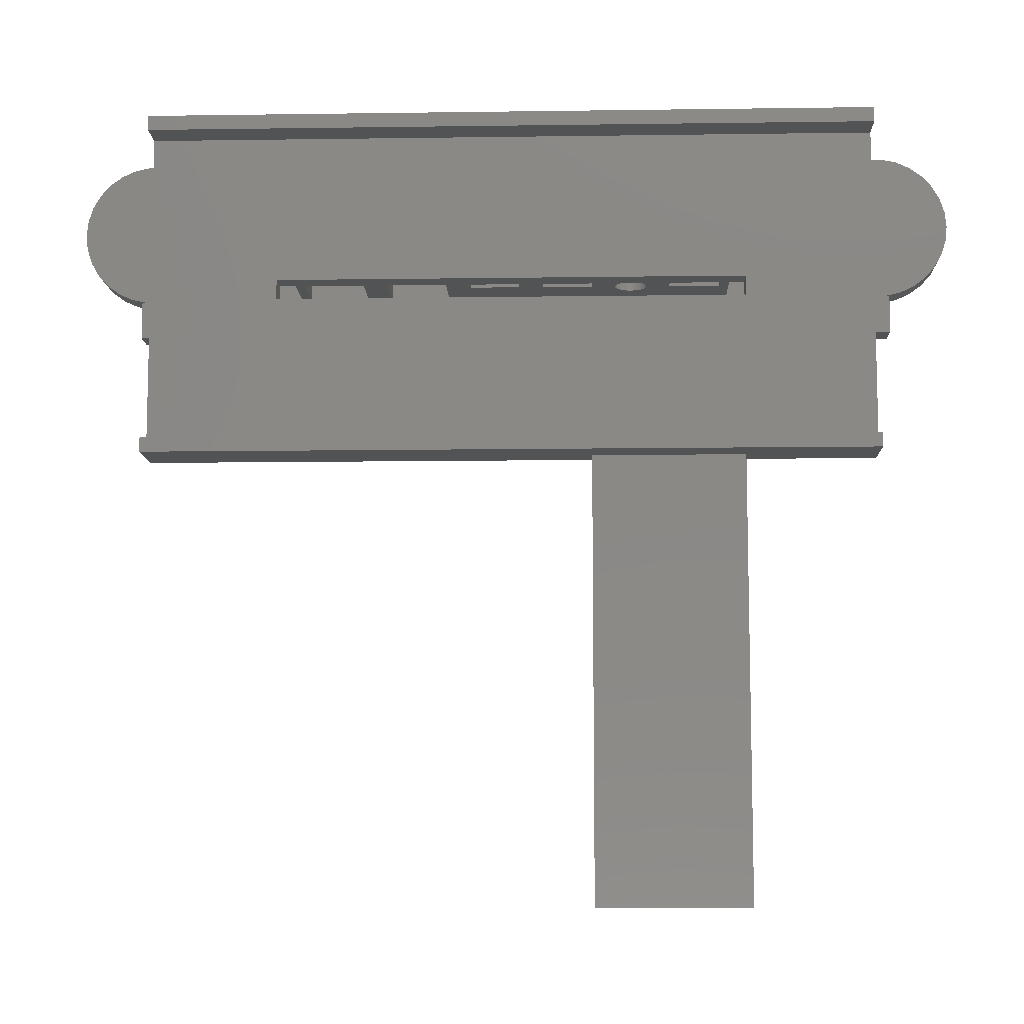
<metadata>
{"format":"stl","ext":"stl","renderer":"f3d","projection":"perspective","resolution":1024,"background":"white","views":[{"elev":-9.6,"azim":2.1,"up":"+Y"}]}
</metadata>
<code>
# stl→obj: 454 verts, 936 faces
v -79.5 -22.8 0
v -79.5 -19.8 6
v -79.5 -19.8 0
v -79.5 -22.8 6
v -49.5 -19.8 6
v -44.5 -15 6
v -49.5 -15 6
v -44.5 -22.8 6
v -44.5 -15 0
v -44.5 -22.8 0
v -49.5 -19.8 0
v -49.5 -15 0
v -79.5 -15 6
v -79.5 -15 0
v -81.64 14.34 6
v -77 15 6
v -78.57 15 6
v -84.5 13.06 6
v -87.04 11.21 6
v -77 -15 6
v -81.64 -14.34 6
v -78.57 -15 6
v -84.5 -13.06 6
v -87.04 -11.21 6
v -89.14 8.865 6
v -89.14 -8.865 6
v -90.7 6.135 6
v -90.7 -6.135 6
v -91.67 3.136 6
v -91.67 -3.136 6
v -92 0 6
v 77 15 6
v 49.5 -15 6
v 77 -15 6
v 45 -15 6
v 45 10 6
v -45 10 6
v -74.5 -15 6
v -45 -15 6
v -74.5 -19.8 6
v 91.67 3.136 6
v 91.67 -3.136 6
v 92 0 6
v 90.7 6.135 6
v 90.7 -6.135 6
v 89.14 8.865 6
v 89.14 -8.865 6
v 87.04 11.21 6
v 87.04 -11.21 6
v 84.5 13.06 6
v 81.64 14.34 6
v 78.57 15 6
v 84.5 -13.06 6
v 81.64 -14.34 6
v 78.57 -15 6
v 49.5 -19.8 6
v 44.5 -19.8 6
v 44.5 -15 6
v -74.5 -15 0
v -74.5 -19.8 0
v -81.64 -14.34 0
v -77 -15 0
v -78.57 -15 0
v -84.5 -13.06 0
v -87.04 -11.21 0
v -77 15 0
v -81.64 14.34 0
v -78.57 15 0
v -84.5 13.06 0
v -87.04 11.21 0
v -89.14 -8.865 0
v -89.14 8.865 0
v -90.7 -6.135 0
v -90.7 6.135 0
v -91.67 -3.136 0
v -91.67 3.136 0
v -92 0 0
v 49.5 -19.8 0
v 44.5 -19.8 0
v 49.5 -15 0
v 77 -15 0
v 77 15 0
v 44.5 -15 0
v 91.67 -3.136 0
v 91.67 3.136 0
v 92 0 0
v 90.7 -6.135 0
v 90.7 6.135 0
v 89.14 -8.865 0
v 89.14 8.865 0
v 87.04 -11.21 0
v 87.04 11.21 0
v 84.5 -13.06 0
v 81.64 -14.34 0
v 78.57 -15 0
v 84.5 13.06 0
v 81.64 14.34 0
v 78.57 15 0
v 1.48 -15 15.84
v 6.48 -15 18.77
v 1.48 -15 18.77
v 6.48 -15 15.84
v -13.63 -15 18.77
v -8.63 -15 15.84
v -8.63 -15 18.77
v -13.63 -15 6.6
v 23.15 -15 12.73
v 16.59 -15 15.84
v 21.44 -15 15.41
v 21.44 -15 15.83
v 21.49 -15 15
v 21.6 -15 14.6
v 21.75 -15 14.21
v 21.95 -15 13.85
v 22.19 -15 13.52
v 22.8 -15 12.95
v 22.48 -15 13.21
v 23.52 -15 12.55
v 23.92 -15 12.42
v 24.33 -15 12.35
v -30.8 -15 6.6
v -25.8 -15 18.77
v -30.8 -15 18.77
v -25.8 -15 6.6
v 25.15 -15 18.89
v 32.74 -15 18.92
v 24.74 -15 18.92
v 25.56 -15 18.82
v 25.96 -15 18.69
v 26.33 -15 18.51
v 26.68 -15 18.29
v 27 -15 18.03
v 27.29 -15 17.72
v 27.53 -15 17.39
v 27.73 -15 17.03
v 27.88 -15 16.64
v 32.74 -15 15.69
v 27.99 -15 16.24
v 28.04 -15 15.83
v 27.99 -15 15
v 28.04 -15 15.41
v 45 -15 20.47
v -45 -15 20.47
v 16.59 -15 18.77
v -42.97 -15 18.77
v -42.97 -15 6.6
v 43.15 -15 18.92
v 43.15 -15 15.69
v 27.88 -15 14.6
v 27.73 -15 14.21
v 27.53 -15 13.85
v 27.29 -15 13.52
v 27 -15 13.21
v 26.68 -15 12.95
v 26.33 -15 12.73
v 25.96 -15 12.55
v 25.56 -15 12.42
v 25.15 -15 12.35
v 24.74 -15 12.32
v 24.33 -15 18.89
v 23.92 -15 18.82
v 23.52 -15 18.69
v 23.15 -15 18.51
v 22.8 -15 18.29
v 22.48 -15 18.03
v 22.19 -15 17.72
v 21.95 -15 17.39
v 21.75 -15 17.03
v 21.6 -15 16.64
v 21.49 -15 16.24
v 44.5 -22.6 6
v 44.5 -22.8 6.866e-07
v 44.5 -22.8 0
v 44.5 -138.6 6.866e-07
v 44.5 -138.6 20.47
v 44.5 -22.6 20.47
v 47.5 -22.6 6
v 74.5 -19.8 6
v 79.5 -15 6
v 74.5 -15 6
v 79.5 -22.8 6
v 47.5 -22.8 6
v 79.5 -15 0
v 79.5 -22.8 0
v 74.5 -19.8 0
v 74.5 -15 0
v 47.5 -22.8 6.866e-07
v -45 10 20.47
v 45 10 20.47
v -25.8 10 6.6
v -30.8 10 18.77
v -25.8 10 18.77
v -30.8 10 6.6
v -8.63 10 15.84
v -13.63 10 18.77
v -8.63 10 18.77
v 21.75 10 14.21
v 16.59 10 15.84
v 21.6 10 14.6
v 21.95 10 13.85
v 22.19 10 13.52
v 22.48 10 13.21
v 22.8 10 12.95
v 6.48 10 15.84
v 23.15 10 12.73
v -13.63 10 6.6
v 1.48 10 15.84
v 23.52 10 12.55
v 23.92 10 12.42
v 24.33 10 12.35
v 24.74 10 12.32
v 1.48 10 18.77
v 6.48 10 18.77
v 23.52 10 18.69
v 16.59 10 18.77
v 23.92 10 18.82
v 23.15 10 18.51
v 22.8 10 18.29
v 22.48 10 18.03
v 22.19 10 17.72
v 21.95 10 17.39
v 21.75 10 17.03
v 21.6 10 16.64
v 21.49 10 16.24
v 21.49 10 15
v 21.44 10 15.41
v 21.44 10 15.83
v 32.74 10 18.92
v 25.15 10 18.89
v 24.74 10 18.92
v 25.56 10 18.82
v 25.96 10 18.69
v 26.33 10 18.51
v 26.68 10 18.29
v 27 10 18.03
v 27.29 10 17.72
v 27.53 10 17.39
v 27.73 10 17.03
v 27.88 10 16.64
v 32.74 10 15.69
v 27.99 10 16.24
v 28.04 10 15.83
v 28.04 10 15.41
v 43.15 10 18.92
v 43.15 10 15.69
v 27.99 10 15
v 27.88 10 14.6
v 27.73 10 14.21
v 27.53 10 13.85
v 27 10 13.21
v 27.29 10 13.52
v 26.68 10 12.95
v 26.33 10 12.73
v 25.96 10 12.55
v 25.56 10 12.42
v 25.15 10 12.35
v 24.33 10 18.89
v -42.97 10 18.77
v -42.97 10 6.6
v 32.74 7.15 18.92
v 43.15 7.15 18.92
v 43.15 7.15 15.69
v 24.33 7.15 18.89
v 24.74 7.15 18.92
v 28.04 7.15 15.41
v 28.04 7.15 15.83
v 27.99 7.15 16.24
v 23.92 7.15 18.82
v 23.15 7.15 18.51
v 23.52 7.15 18.69
v 22.48 7.15 18.03
v 22.19 7.15 17.72
v 22.8 7.15 18.29
v 21.95 7.15 17.39
v 25.15 7.15 18.89
v 27.29 7.15 17.72
v 27 7.15 18.03
v 25.96 7.15 18.69
v 26.33 7.15 18.51
v 27.73 7.15 14.21
v 27.88 7.15 14.6
v 27.88 7.15 16.64
v 27.73 7.15 17.03
v 21.75 7.15 17.03
v 25.56 7.15 18.82
v 27.53 7.15 17.39
v 26.68 7.15 18.29
v 27.99 7.15 15
v 6.48 4 15.84
v 16.59 1 15.84
v 16.59 4 15.84
v 6.48 1 15.84
v 6.48 1 18.77
v 6.48 4 18.77
v 6.48 7 18.77
v 16.59 7 18.77
v 16.59 7 15.84
v -8.63 4 15.84
v 1.48 1 15.84
v 1.48 4 15.84
v -8.63 1 15.84
v -8.63 7 18.77
v 1.48 7 18.77
v -8.63 1 18.77
v 1.48 7 15.84
v -8.63 4 18.77
v -25.8 6 6.6
v -13.63 3 6.6
v -13.63 6 6.6
v -25.8 3 6.6
v -25.8 7 18.77
v -13.63 7 18.77
v -25.8 3 18.77
v -13.63 7 6.6
v -25.8 6 18.77
v -42.97 6 6.6
v -30.8 3 6.6
v -30.8 6 6.6
v -42.97 3 6.6
v -42.97 7 18.77
v -30.8 7 18.77
v -42.97 3 18.77
v -30.8 7 6.6
v -42.97 6 18.77
v 32.74 -3.85 18.92
v 43.15 -3.85 18.92
v 43.15 -3.85 15.69
v 24.33 -3.85 18.89
v 24.74 -3.85 18.92
v 28.04 -3.85 15.41
v 28.04 -3.85 15.83
v 27.99 -3.85 16.24
v 23.92 -3.85 18.82
v 23.15 -3.85 18.51
v 23.52 -3.85 18.69
v 22.48 -3.85 18.03
v 22.19 -3.85 17.72
v 22.8 -3.85 18.29
v 21.95 -3.85 17.39
v 25.15 -3.85 18.89
v 27.29 -3.85 17.72
v 27 -3.85 18.03
v 25.96 -3.85 18.69
v 26.33 -3.85 18.51
v 27.73 -3.85 14.21
v 27.88 -3.85 14.6
v 27.88 -3.85 16.64
v 27.73 -3.85 17.03
v 21.75 -3.85 17.03
v 25.56 -3.85 18.82
v 27.53 -3.85 17.39
v 26.68 -3.85 18.29
v 27.99 -3.85 15
v 16.59 -7 15.84
v 6.48 -7 15.84
v 6.48 -7 18.77
v 6.48 -4 18.77
v 16.59 -4 18.77
v 16.59 -4 15.84
v 1.48 -7 15.84
v -8.63 -7 15.84
v -8.63 -4 18.77
v 1.48 -4 18.77
v -8.63 -7 18.77
v 1.48 -4 15.84
v -13.63 -5 6.6
v -25.8 -5 6.6
v -25.8 -4 18.77
v -13.63 -4 18.77
v -25.8 -5 18.77
v -13.63 -4 6.6
v -30.8 -5 6.6
v -42.97 -5 6.6
v -42.97 -4 18.77
v -30.8 -4 18.77
v -42.97 -5 18.77
v -30.8 -4 6.6
v -74.02 14.46 25.47
v -74.02 17.46 25.47
v -74.02 17.46 20.47
v -74.02 17.46 32.47
v -74.02 -49.66 25.47
v -74.02 -52.66 20.47
v -74.02 -52.66 25.47
v -74.02 -49.66 32.47
v -74.02 -52.66 32.47
v -74.02 14.46 32.47
v 74.02 14.46 32.47
v 74.02 17.46 32.47
v 74.02 -49.66 32.47
v 74.02 -52.66 32.47
v 74.02 -49.66 25.47
v 74.02 14.46 25.47
v 74.02 17.46 25.47
v 74.02 17.46 20.47
v 74.02 -52.66 25.47
v 74.02 -52.66 20.47
v 48 -15.6 25.47
v -48 -15.6 25.47
v -48 -19.6 25.47
v 48 -19.6 25.47
v 16.5 -52.66 25.47
v 47.5 -142.7 25.47
v 47.5 -52.66 25.47
v 16.5 -142.7 25.47
v -9 -35.6 -0.01
v -9 -31.6 20.46
v -9 -31.6 -0.01
v -9 -35.6 20.46
v 16.5 -35.6 20.46
v 16.5 -31.6 20.46
v 17 -35.6 6.866e-07
v 17 -31.6 -0.01
v 17 -31.6 6.866e-07
v 17 -35.6 -0.01
v 16.5 -35.6 6.866e-07
v 19.5 -31.6 20.47
v 16.5 -31.6 20.47
v 19.5 -31.6 6.866e-07
v -43 -33.6 6.866e-07
v -43 -29.6 20.47
v -43 -29.6 6.866e-07
v -43 -33.6 20.47
v 16.5 -52.66 20.47
v -13 -33.6 20.47
v -48 -19.6 20.47
v -48 -15.6 20.47
v 30.5 -121.6 20.47
v 30.5 -138.6 20.47
v 48 -15.6 20.47
v 48 -19.6 20.47
v 47.5 -22.6 20.47
v 47.5 -52.66 20.47
v 30.5 -117.6 20.47
v 19.5 -117.6 20.47
v -13 -29.6 20.47
v 47.5 -142.7 20.47
v 30.5 -142.6 20.47
v 47.5 -142.6 20.47
v 19.5 -141.6 20.47
v 19.5 -121.6 20.47
v 16.5 -142.7 20.47
v 16.5 -141.6 20.47
v -13 -29.6 6.866e-07
v -13 -33.6 6.866e-07
v 30.5 -117.6 6.866e-07
v 30.5 -121.6 6.866e-07
v 19.5 -117.6 6.866e-07
v 16.5 -141.6 6.866e-07
v 19.5 -121.6 6.866e-07
v 19.5 -141.6 6.866e-07
v 30.5 -142.6 6.866e-07
v 30.5 -138.6 6.866e-07
v 47.5 -142.6 6.866e-07
f 1 2 3
f 2 1 4
f 5 6 7
f 6 5 8
f 4 5 2
f 5 4 8
f 8 9 6
f 9 8 10
f 11 2 5
f 2 11 3
f 10 11 9
f 1 11 10
f 11 1 3
f 9 11 12
f 1 8 4
f 8 1 10
f 11 7 12
f 7 11 5
f 9 7 6
f 7 9 12
f 3 13 14
f 13 3 2
f 15 16 17
f 18 16 15
f 19 16 18
f 20 21 22
f 16 19 20
f 20 23 21
f 24 20 19
f 20 24 23
f 25 24 19
f 25 26 24
f 27 26 25
f 27 28 26
f 29 28 27
f 29 30 28
f 30 29 31
f 32 33 34
f 35 33 36
f 32 36 33
f 32 37 36
f 37 38 39
f 16 37 32
f 37 16 38
f 20 38 16
f 38 20 40
f 2 20 13
f 20 2 40
f 41 42 43
f 44 42 41
f 44 45 42
f 46 45 44
f 46 47 45
f 48 47 46
f 48 49 47
f 32 48 50
f 48 32 49
f 32 50 51
f 34 49 32
f 32 51 52
f 49 34 53
f 53 34 54
f 54 34 55
f 33 35 56
f 57 35 58
f 35 57 56
f 40 59 38
f 59 40 60
f 61 62 63
f 64 62 61
f 65 62 64
f 66 67 68
f 62 65 66
f 66 69 67
f 70 66 65
f 66 70 69
f 71 70 65
f 71 72 70
f 73 72 71
f 73 74 72
f 75 74 73
f 75 76 74
f 76 75 77
f 60 62 59
f 3 62 60
f 62 3 14
f 78 79 80
f 81 80 82
f 83 80 79
f 80 83 82
f 66 83 59
f 66 59 62
f 83 66 82
f 84 85 86
f 87 85 84
f 87 88 85
f 89 88 87
f 89 90 88
f 91 90 89
f 91 92 90
f 81 91 93
f 91 81 92
f 81 93 94
f 82 92 81
f 81 94 95
f 92 82 96
f 96 82 97
f 97 82 98
f 3 40 2
f 40 3 60
f 62 13 20
f 13 62 14
f 80 34 33
f 34 80 81
f 59 39 38
f 83 39 59
f 39 83 58
f 99 100 101
f 100 99 102
f 103 104 105
f 106 99 104
f 99 106 102
f 107 102 106
f 108 109 110
f 108 111 109
f 108 112 111
f 108 113 112
f 108 114 113
f 108 115 114
f 102 116 108
f 108 117 115
f 108 116 117
f 102 107 116
f 107 106 118
f 118 106 119
f 58 120 106
f 119 106 120
f 106 104 103
f 121 122 123
f 122 121 124
f 125 126 127
f 128 126 125
f 129 126 128
f 130 126 129
f 131 126 130
f 132 126 131
f 133 126 132
f 134 126 133
f 135 126 134
f 136 126 135
f 137 136 138
f 137 138 139
f 136 137 126
f 140 137 141
f 141 137 139
f 101 142 143
f 100 142 101
f 144 142 100
f 123 143 145
f 39 145 143
f 39 121 146
f 121 39 124
f 124 39 106
f 145 39 146
f 126 142 127
f 147 142 126
f 148 142 147
f 149 137 140
f 150 137 149
f 151 137 150
f 152 137 151
f 153 137 152
f 137 153 58
f 58 153 154
f 58 154 155
f 58 155 156
f 58 156 157
f 58 157 158
f 120 58 159
f 58 106 39
f 159 58 158
f 137 58 148
f 35 148 58
f 148 35 142
f 122 143 123
f 103 143 122
f 105 143 103
f 101 143 105
f 142 144 127
f 127 144 160
f 160 144 161
f 144 162 161
f 144 163 162
f 144 164 163
f 144 165 164
f 144 166 165
f 144 167 166
f 144 168 167
f 144 169 168
f 108 169 144
f 169 108 170
f 170 108 110
f 79 171 57
f 172 79 173
f 79 172 171
f 174 171 172
f 175 171 174
f 171 175 176
f 57 177 178
f 177 57 171
f 178 179 180
f 179 178 181
f 182 178 177
f 178 182 181
f 181 183 179
f 183 181 184
f 185 57 178
f 57 185 79
f 184 185 183
f 173 185 184
f 185 173 79
f 183 185 186
f 172 173 187
f 187 181 182
f 187 184 181
f 184 187 173
f 185 180 186
f 180 185 178
f 183 180 179
f 180 183 186
f 79 58 83
f 58 79 57
f 56 80 33
f 80 56 78
f 79 56 57
f 56 79 78
f 43 85 41
f 85 43 86
f 95 54 55
f 54 95 94
f 94 53 54
f 53 94 93
f 92 50 48
f 50 92 96
f 45 84 42
f 84 45 87
f 44 90 46
f 90 44 88
f 41 88 44
f 88 41 85
f 46 92 48
f 92 46 90
f 97 52 51
f 52 97 98
f 98 32 52
f 32 98 82
f 96 51 50
f 51 96 97
f 42 86 43
f 86 42 84
f 47 87 45
f 87 47 89
f 93 49 53
f 49 93 91
f 81 55 34
f 55 81 95
f 49 89 47
f 89 49 91
f 77 29 76
f 29 77 31
f 66 17 16
f 17 66 68
f 63 20 22
f 20 63 62
f 72 19 70
f 19 72 25
f 67 18 15
f 18 67 69
f 74 25 72
f 25 74 27
f 76 27 74
f 27 76 29
f 69 19 18
f 19 69 70
f 68 15 17
f 15 68 67
f 71 28 73
f 28 71 26
f 61 22 21
f 22 61 63
f 64 21 23
f 21 64 61
f 65 26 71
f 26 65 24
f 73 30 75
f 30 73 28
f 75 31 77
f 31 75 30
f 65 23 24
f 23 65 64
f 39 188 37
f 188 39 143
f 142 36 189
f 36 142 35
f 190 191 192
f 191 190 193
f 194 195 196
f 197 198 199
f 200 198 197
f 201 198 200
f 202 198 201
f 203 198 202
f 198 203 204
f 205 204 203
f 206 204 205
f 204 206 207
f 206 205 208
f 206 208 209
f 206 209 210
f 194 206 195
f 207 206 194
f 36 210 211
f 204 212 213
f 212 204 207
f 214 215 216
f 217 215 214
f 218 215 217
f 219 215 218
f 220 215 219
f 221 215 220
f 222 215 221
f 223 215 222
f 198 223 224
f 223 198 215
f 225 198 226
f 199 198 225
f 226 198 227
f 227 198 224
f 228 229 230
f 228 231 229
f 228 232 231
f 228 233 232
f 228 234 233
f 228 235 234
f 228 236 235
f 228 237 236
f 228 238 237
f 228 239 238
f 240 239 228
f 239 240 241
f 241 240 242
f 242 240 243
f 228 189 244
f 189 245 244
f 36 240 245
f 240 246 243
f 240 247 246
f 240 248 247
f 240 249 248
f 250 240 36
f 240 251 249
f 240 250 251
f 250 36 252
f 252 36 253
f 253 36 254
f 254 36 255
f 36 211 256
f 37 190 206
f 190 37 193
f 37 206 36
f 210 36 206
f 255 36 256
f 36 245 189
f 230 189 228
f 215 189 230
f 215 230 257
f 215 257 216
f 213 189 215
f 189 213 188
f 212 188 213
f 196 188 212
f 195 188 196
f 192 188 195
f 191 188 192
f 258 188 191
f 37 258 259
f 258 37 188
f 193 37 259
f 82 16 32
f 16 82 66
f 260 244 261
f 244 260 228
f 260 126 228
f 262 244 245
f 244 262 261
f 245 148 262
f 263 230 264
f 230 263 257
f 265 242 243
f 242 265 266
f 266 241 242
f 241 266 267
f 268 257 263
f 257 268 216
f 269 214 270
f 214 269 217
f 271 220 219
f 220 271 272
f 273 217 269
f 217 273 218
f 272 221 220
f 221 272 274
f 264 229 275
f 229 264 230
f 276 235 236
f 235 276 277
f 278 233 279
f 233 278 232
f 280 247 248
f 247 280 281
f 248 150 280
f 282 238 239
f 238 282 283
f 270 216 268
f 216 270 214
f 271 218 273
f 218 271 219
f 274 222 221
f 222 274 284
f 222 284 168
f 285 232 278
f 232 285 231
f 275 231 285
f 231 275 229
f 283 237 238
f 237 283 286
f 287 235 277
f 235 287 234
f 267 239 241
f 239 267 282
f 286 236 237
f 236 286 276
f 279 234 287
f 234 279 233
f 288 243 246
f 243 288 265
f 281 246 247
f 246 281 288
f 289 290 291
f 290 289 292
f 291 290 198
f 293 289 294
f 289 293 292
f 213 293 294
f 295 215 296
f 215 295 213
f 213 295 293
f 297 215 198
f 215 297 296
f 297 198 290
f 298 299 300
f 299 298 301
f 300 299 207
f 302 212 303
f 212 302 196
f 196 302 304
f 305 212 207
f 212 305 303
f 305 207 299
f 304 298 306
f 298 304 301
f 304 306 196
f 307 308 309
f 308 307 310
f 309 308 206
f 311 195 312
f 195 311 192
f 311 313 192
f 314 195 206
f 195 314 312
f 308 314 206
f 313 307 315
f 307 313 310
f 313 315 192
f 316 317 318
f 317 316 319
f 318 317 193
f 320 191 321
f 320 258 191
f 258 320 322
f 323 191 193
f 191 323 321
f 323 193 317
f 322 316 324
f 316 322 319
f 322 324 258
f 240 148 245
f 148 240 137
f 126 240 228
f 240 126 137
f 210 159 211
f 159 210 120
f 110 226 227
f 226 110 109
f 115 202 201
f 202 115 117
f 112 197 199
f 197 112 113
f 169 224 223
f 224 169 170
f 205 118 208
f 118 205 107
f 203 107 205
f 107 203 116
f 208 119 209
f 119 208 118
f 113 200 197
f 200 113 114
f 109 225 226
f 225 109 111
f 170 227 224
f 227 170 110
f 168 223 222
f 223 168 169
f 209 120 210
f 120 209 119
f 114 201 200
f 201 114 115
f 111 199 225
f 199 111 112
f 252 153 250
f 153 252 154
f 254 155 253
f 155 254 156
f 202 116 203
f 116 202 117
f 153 251 250
f 251 153 152
f 253 154 252
f 154 253 155
f 255 156 254
f 156 255 157
f 256 157 255
f 157 256 158
f 211 158 256
f 158 211 159
f 152 249 251
f 249 152 151
f 151 248 249
f 248 151 150
f 204 291 198
f 291 204 289
f 294 204 213
f 204 294 289
f 194 300 207
f 300 194 298
f 306 194 196
f 194 306 298
f 190 309 206
f 309 190 307
f 315 190 192
f 190 315 307
f 259 318 193
f 318 259 316
f 324 259 258
f 259 324 316
f 325 261 326
f 261 325 260
f 260 325 126
f 327 261 262
f 261 327 326
f 262 148 327
f 328 264 329
f 264 328 263
f 330 266 265
f 266 330 331
f 331 267 266
f 267 331 332
f 333 263 328
f 263 333 268
f 334 270 335
f 270 334 269
f 336 272 271
f 272 336 337
f 338 269 334
f 269 338 273
f 337 274 272
f 274 337 339
f 329 275 340
f 275 329 264
f 341 277 276
f 277 341 342
f 343 279 344
f 279 343 278
f 345 281 280
f 281 345 346
f 280 150 345
f 347 283 282
f 283 347 348
f 335 268 333
f 268 335 270
f 336 273 338
f 273 336 271
f 339 284 274
f 284 339 349
f 284 349 168
f 350 278 343
f 278 350 285
f 340 285 350
f 285 340 275
f 348 286 283
f 286 348 351
f 352 277 342
f 277 352 287
f 332 282 267
f 282 332 347
f 351 276 286
f 276 351 341
f 344 287 352
f 287 344 279
f 353 265 288
f 265 353 330
f 346 288 281
f 288 346 353
f 292 354 290
f 354 292 355
f 290 354 297
f 356 292 293
f 292 356 355
f 356 293 295
f 357 296 358
f 296 357 295
f 357 356 295
f 359 296 297
f 296 359 358
f 359 297 354
f 301 360 299
f 360 301 361
f 299 360 305
f 362 303 363
f 303 362 302
f 302 362 364
f 365 303 305
f 303 365 363
f 365 305 360
f 364 301 304
f 301 364 361
f 364 304 302
f 310 366 308
f 366 310 367
f 308 366 314
f 368 312 369
f 312 368 311
f 368 370 311
f 371 312 314
f 312 371 369
f 366 371 314
f 370 310 313
f 310 370 367
f 370 313 311
f 319 372 317
f 372 319 373
f 317 372 323
f 374 321 375
f 374 320 321
f 320 374 376
f 377 321 323
f 321 377 375
f 377 323 372
f 376 319 322
f 319 376 373
f 376 322 320
f 126 326 147
f 326 126 325
f 148 326 327
f 326 148 147
f 160 329 127
f 329 160 328
f 141 331 330
f 331 141 139
f 139 332 331
f 332 139 138
f 161 328 160
f 328 161 333
f 163 335 162
f 335 163 334
f 165 337 336
f 337 165 166
f 164 334 163
f 334 164 338
f 166 339 337
f 339 166 167
f 127 340 125
f 340 127 329
f 133 342 341
f 342 133 132
f 129 344 130
f 344 129 343
f 150 346 345
f 346 150 149
f 136 348 347
f 348 136 135
f 162 333 161
f 333 162 335
f 165 338 164
f 338 165 336
f 167 349 339
f 349 167 168
f 128 343 129
f 343 128 350
f 125 350 128
f 350 125 340
f 135 351 348
f 351 135 134
f 131 342 132
f 342 131 352
f 138 347 332
f 347 138 136
f 134 341 351
f 341 134 133
f 130 352 131
f 352 130 344
f 140 330 353
f 330 140 141
f 149 353 346
f 353 149 140
f 355 108 354
f 108 355 102
f 354 108 359
f 100 355 356
f 355 100 102
f 357 100 356
f 100 358 144
f 358 100 357
f 108 358 359
f 358 108 144
f 361 99 360
f 99 361 104
f 360 99 365
f 105 363 101
f 363 105 362
f 99 363 365
f 363 99 101
f 105 361 364
f 361 105 104
f 105 364 362
f 367 106 366
f 106 367 124
f 366 106 371
f 122 369 103
f 369 122 368
f 106 369 371
f 369 106 103
f 122 367 370
f 367 122 124
f 122 370 368
f 373 121 372
f 121 373 146
f 372 121 377
f 145 375 123
f 375 145 374
f 121 375 377
f 375 121 123
f 145 373 376
f 373 145 146
f 145 376 374
f 378 379 380
f 379 378 381
f 380 382 378
f 383 382 380
f 384 382 383
f 382 384 385
f 385 384 386
f 381 378 387
f 381 388 389
f 388 381 387
f 390 391 392
f 393 394 389
f 393 389 388
f 394 393 395
f 392 395 393
f 396 392 391
f 397 392 396
f 392 397 395
f 393 398 392
f 393 399 398
f 399 378 400
f 378 399 393
f 401 392 398
f 400 392 401
f 400 382 392
f 382 400 378
f 378 388 387
f 388 378 393
f 394 381 389
f 381 394 379
f 385 391 390
f 391 385 386
f 402 403 404
f 403 402 405
f 402 386 384
f 386 402 391
f 404 391 402
f 391 404 396
f 392 385 390
f 385 392 382
f 406 407 408
f 407 406 409
f 407 410 411
f 410 407 409
f 412 413 414
f 413 412 415
f 406 413 415
f 413 406 408
f 409 416 410
f 406 416 409
f 415 416 406
f 416 415 412
f 417 411 418
f 414 417 419
f 417 414 411
f 408 411 414
f 408 414 413
f 411 408 407
f 420 421 422
f 421 420 423
f 424 425 418
f 424 423 425
f 423 426 421
f 426 383 427
f 423 383 426
f 383 423 424
f 428 175 429
f 430 143 142
f 143 427 188
f 427 143 430
f 397 431 395
f 432 397 433
f 397 432 431
f 176 431 432
f 434 175 428
f 175 434 176
f 417 434 435
f 434 417 176
f 417 431 176
f 418 431 417
f 436 418 425
f 418 436 431
f 426 436 421
f 436 426 431
f 430 395 431
f 189 430 142
f 430 189 395
f 188 395 189
f 380 427 383
f 188 380 395
f 427 380 188
f 437 438 439
f 440 429 438
f 441 429 440
f 442 438 437
f 442 440 438
f 440 442 443
f 429 441 428
f 425 444 436
f 444 425 445
f 420 444 445
f 444 420 422
f 420 425 423
f 425 420 445
f 444 421 436
f 421 444 422
f 428 446 434
f 446 428 447
f 446 435 434
f 435 446 448
f 449 450 451
f 450 449 448
f 448 412 419
f 416 448 449
f 448 416 412
f 450 446 447
f 446 450 448
f 419 412 414
f 450 428 441
f 428 450 447
f 452 429 453
f 429 452 438
f 174 429 175
f 429 174 453
f 454 174 187
f 452 174 454
f 174 452 453
f 187 174 172
f 452 439 438
f 439 452 454
f 416 424 410
f 449 424 416
f 443 424 449
f 424 443 402
f 405 443 442
f 443 405 402
f 410 418 411
f 418 410 424
f 404 439 433
f 403 439 404
f 439 403 437
f 432 182 177
f 433 182 432
f 433 187 182
f 454 433 439
f 433 454 187
f 442 403 405
f 403 442 437
f 177 176 432
f 176 177 171
f 440 450 441
f 450 440 451
f 435 419 417
f 419 435 448
f 449 440 443
f 440 449 451
f 395 379 394
f 379 395 380
f 383 402 384
f 402 383 424
f 433 396 404
f 396 433 397
f 400 427 399
f 427 400 426
f 431 398 430
f 398 431 401
f 427 398 399
f 398 427 430
f 431 400 401
f 400 431 426

</code>
